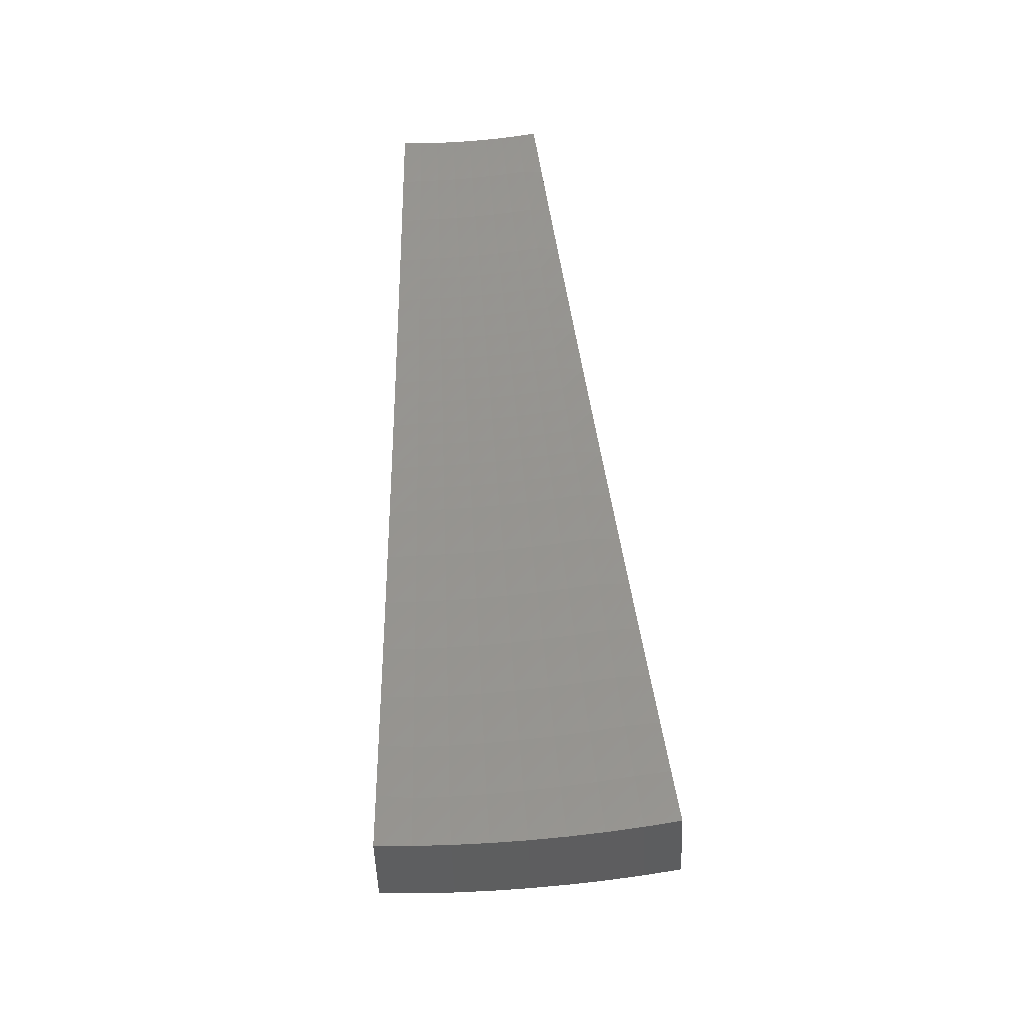
<metadata>
{"format":"stl","ext":"stl","renderer":"f3d","projection":"perspective","resolution":1024,"background":"white","views":[{"elev":75.8,"azim":-59.5,"up":"+Z"}]}
</metadata>
<code>
# stl→obj: 390 verts, 776 faces
v -1.643 -1.379 -11.43
v -1.548 -1.299 -11.46
v -1.666 -1.337 -11.44
v -1.576 -1.265 -11.46
v -1.696 -1.3 -11.44
v -1.603 -1.23 -11.46
v -1.629 -1.195 -11.46
v -1.725 -1.264 -11.44
v -1.655 -1.159 -11.46
v -1.753 -1.226 -11.44
v -1.68 -1.123 -11.46
v -1.78 -1.188 -11.44
v -1.704 -1.086 -11.46
v -1.806 -1.15 -11.44
v -1.728 -1.048 -11.46
v -1.831 -1.111 -11.44
v -1.75 -1.01 -11.46
v -1.858 -1.073 -11.44
v -1.936 -1.174 -11.41
v -1.965 -1.135 -11.41
v -2.041 -1.238 -11.38
v -2.073 -1.197 -11.38
v -2.093 -1.269 -11.37
v -2.18 -1.258 -11.35
v -2.145 -1.301 -11.36
v -2.198 -1.333 -11.34
v -2.116 -1.347 -11.36
v -2.167 -1.38 -11.34
v -2.085 -1.392 -11.36
v -2.136 -1.426 -11.34
v -2.053 -1.436 -11.36
v -2.103 -1.471 -11.34
v -2.02 -1.48 -11.36
v -2.07 -1.516 -11.34
v -1.987 -1.523 -11.36
v -2.035 -1.561 -11.34
v -1.999 -1.604 -11.34
v -2.047 -1.643 -11.33
v -2.022 -1.697 -11.32
v -2.094 -1.681 -11.31
v -2.116 -1.776 -11.29
v -2.142 -1.719 -11.29
v -2.19 -1.758 -11.28
v -2.181 -1.672 -11.29
v -2.229 -1.709 -11.28
v -2.267 -1.661 -11.28
v -2.317 -1.697 -11.26
v -2.354 -1.647 -11.26
v -2.405 -1.682 -11.24
v -2.442 -1.63 -11.24
v -2.493 -1.664 -11.23
v -2.529 -1.61 -11.23
v -2.581 -1.643 -11.21
v -2.617 -1.587 -11.21
v -2.67 -1.619 -11.19
v -2.71 -1.564 -11.19
v -2.775 -1.683 -11.15
v -2.815 -1.625 -11.15
v -2.879 -1.746 -11.11
v -2.919 -1.685 -11.11
v -2.984 -1.81 -11.07
v -3.023 -1.745 -11.07
v -3.127 -1.805 -11.03
v -2.286 -1.32 -11.32
v -2.25 -1.365 -11.33
v -2.219 -1.413 -11.33
v -2.187 -1.46 -11.33
v -2.154 -1.506 -11.33
v -2.119 -1.552 -11.33
v -2.084 -1.598 -11.33
v -2.303 -1.397 -11.31
v -2.393 -1.381 -11.29
v -2.355 -1.428 -11.29
v -2.408 -1.46 -11.28
v -2.323 -1.478 -11.29
v -2.374 -1.511 -11.28
v -2.289 -1.528 -11.29
v -2.34 -1.562 -11.28
v -2.254 -1.577 -11.29
v -2.304 -1.612 -11.28
v -2.218 -1.625 -11.29
v -2.499 -1.443 -11.26
v -2.46 -1.492 -11.26
v -2.426 -1.544 -11.26
v -2.391 -1.596 -11.26
v -2.512 -1.524 -11.24
v -2.604 -1.504 -11.22
v -2.565 -1.556 -11.23
v -3.089 -1.873 -11.03
v -3.23 -1.865 -10.99
v -3.193 -1.937 -10.99
v -3.333 -1.924 -10.95
v -3.297 -2 -10.94
v -3.436 -1.984 -10.9
v -3.391 -2.058 -10.9
v -3.252 -2.07 -10.94
v -3.346 -2.131 -10.9
v -3.205 -2.139 -10.94
v -3.298 -2.204 -10.9
v -3.156 -2.207 -10.94
v -3.249 -2.275 -10.9
v -3.105 -2.275 -10.94
v -3.198 -2.345 -10.9
v -3.053 -2.341 -10.94
v -3.146 -2.414 -10.9
v -2.999 -2.407 -10.94
v -3.093 -2.482 -10.9
v -2.947 -2.473 -10.94
v -3.038 -2.549 -10.89
v -2.856 -2.397 -10.98
v -2.904 -2.331 -10.99
v -2.957 -2.267 -10.99
v -2.86 -2.193 -11.03
v -3.007 -2.203 -10.99
v -2.909 -2.131 -11.03
v -3.056 -2.138 -10.99
v -2.956 -2.068 -11.03
v -3.103 -2.071 -10.99
v -3.002 -2.004 -11.03
v -3.149 -2.004 -10.99
v -3.046 -1.939 -11.03
v -2.765 -2.32 -11.03
v -2.809 -2.255 -11.03
v -2.763 -2.119 -11.07
v -2.81 -2.059 -11.07
v -2.856 -1.998 -11.07
v -2.9 -1.936 -11.07
v -2.943 -1.873 -11.07
v -2.673 -2.243 -11.07
v -2.714 -2.178 -11.07
v -2.666 -2.044 -11.11
v -2.712 -1.986 -11.11
v -2.756 -1.928 -11.11
v -2.798 -1.868 -11.11
v -2.84 -1.808 -11.11
v -2.581 -2.166 -11.11
v -2.619 -2.102 -11.11
v -2.569 -1.97 -11.15
v -2.613 -1.914 -11.15
v -2.655 -1.857 -11.15
v -2.697 -1.8 -11.15
v -2.736 -1.742 -11.15
v -2.489 -2.088 -11.15
v -2.524 -2.025 -11.15
v -2.472 -1.896 -11.19
v -2.514 -1.842 -11.19
v -2.555 -1.787 -11.19
v -2.595 -1.732 -11.19
v -2.633 -1.676 -11.19
v -2.396 -2.011 -11.19
v -2.428 -1.949 -11.19
v -2.424 -1.858 -11.21
v -2.465 -1.806 -11.21
v -2.505 -1.752 -11.21
v -2.544 -1.698 -11.21
v -2.381 -1.911 -11.21
v -2.303 -1.933 -11.22
v -2.333 -1.872 -11.23
v -2.285 -1.834 -11.24
v -2.326 -1.784 -11.24
v -2.278 -1.747 -11.26
v -2.366 -1.733 -11.24
v -2.21 -1.854 -11.26
v -2.238 -1.796 -11.26
v -1.928 -1.618 -11.35
v -1.951 -1.566 -11.36
v -1.938 -1.486 -11.37
v -1.971 -1.444 -11.37
v -2.003 -1.401 -11.37
v -2.034 -1.358 -11.37
v -2.064 -1.314 -11.37
v -1.904 -1.528 -11.37
v -1.833 -1.538 -11.38
v -1.856 -1.49 -11.38
v -1.738 -1.459 -11.41
v -1.761 -1.413 -11.41
v -1.793 -1.375 -11.41
v -1.823 -1.336 -11.41
v -1.853 -1.296 -11.41
v -1.882 -1.256 -11.41
v -1.909 -1.215 -11.41
v -1.89 -1.449 -11.38
v -1.922 -1.408 -11.38
v -1.953 -1.366 -11.38
v -1.983 -1.324 -11.38
v -2.012 -1.281 -11.38
v -2.132 -1.635 -11.31
v -2.169 -1.589 -11.31
v -2.204 -1.542 -11.31
v -2.238 -1.494 -11.31
v -2.271 -1.445 -11.31
v -2.375 -1.821 -11.23
v -2.415 -1.769 -11.23
v -2.455 -1.717 -11.23
v -2.478 -1.577 -11.24
v -1.788 -1.032 -11.71
v -1.898 -1.096 -11.68
v -2.008 -1.159 -11.66
v -2.118 -1.223 -11.63
v -2.227 -1.286 -11.6
v -2.336 -1.349 -11.57
v -2.445 -1.412 -11.54
v -2.554 -1.474 -11.51
v -2.662 -1.537 -11.47
v -2.769 -1.599 -11.43
v -2.877 -1.661 -11.4
v -2.984 -1.723 -11.36
v -3.09 -1.784 -11.32
v -3.196 -1.845 -11.28
v -3.302 -1.906 -11.23
v -3.407 -1.967 -11.19
v -3.512 -2.028 -11.14
v -1.871 -1.135 -11.68
v -1.765 -1.071 -11.71
v -1.846 -1.175 -11.68
v -1.741 -1.109 -11.71
v -1.82 -1.215 -11.68
v -1.717 -1.147 -11.71
v -1.793 -1.255 -11.68
v -1.691 -1.184 -11.71
v -1.765 -1.294 -11.68
v -1.665 -1.221 -11.71
v -1.737 -1.332 -11.68
v -1.638 -1.257 -11.71
v -1.707 -1.37 -11.68
v -1.61 -1.292 -11.71
v -1.581 -1.327 -11.71
v -1.679 -1.409 -11.68
v -1.804 -1.448 -11.66
v -1.835 -1.408 -11.66
v -1.866 -1.367 -11.66
v -1.895 -1.326 -11.66
v -1.924 -1.284 -11.66
v -1.951 -1.242 -11.66
v -1.977 -1.2 -11.66
v -2.084 -1.264 -11.63
v -2.137 -1.297 -11.62
v -2.19 -1.329 -11.6
v -2.243 -1.361 -11.59
v -2.214 -1.409 -11.59
v -2.266 -1.443 -11.57
v -2.234 -1.492 -11.57
v -2.286 -1.526 -11.56
v -2.252 -1.576 -11.56
v -2.303 -1.612 -11.54
v -2.267 -1.662 -11.54
v -2.318 -1.698 -11.53
v -2.28 -1.749 -11.53
v -2.33 -1.787 -11.51
v -2.29 -1.838 -11.51
v -2.338 -1.877 -11.49
v -2.259 -1.895 -11.51
v -2.354 -1.976 -11.47
v -1.776 -1.491 -11.66
v -1.901 -1.526 -11.63
v -1.934 -1.483 -11.63
v -1.966 -1.441 -11.63
v -1.997 -1.397 -11.63
v -2.027 -1.353 -11.63
v -2.056 -1.309 -11.63
v -1.873 -1.572 -11.63
v -1.949 -1.565 -11.62
v -1.983 -1.521 -11.62
v -2.016 -1.477 -11.62
v -2.048 -1.433 -11.62
v -2.079 -1.388 -11.62
v -2.108 -1.342 -11.62
v -1.97 -1.653 -11.6
v -1.998 -1.604 -11.6
v -2.033 -1.559 -11.6
v -2.066 -1.514 -11.6
v -2.099 -1.469 -11.6
v -2.131 -1.423 -11.6
v -2.161 -1.376 -11.6
v -2.047 -1.642 -11.59
v -2.067 -1.734 -11.57
v -2.095 -1.681 -11.57
v -2.144 -1.721 -11.56
v -2.132 -1.635 -11.57
v -2.181 -1.673 -11.56
v -2.167 -1.588 -11.57
v -2.217 -1.625 -11.56
v -2.201 -1.54 -11.57
v -2.163 -1.815 -11.54
v -2.192 -1.76 -11.54
v -2.231 -1.711 -11.54
v -2.241 -1.799 -11.53
v -2.45 -2.055 -11.43
v -2.435 -1.955 -11.46
v -2.387 -1.916 -11.47
v -2.379 -1.825 -11.49
v -2.368 -1.735 -11.51
v -2.354 -1.647 -11.53
v -2.338 -1.561 -11.54
v -2.319 -1.476 -11.56
v -2.297 -1.394 -11.57
v -2.545 -2.135 -11.4
v -2.581 -2.072 -11.4
v -2.484 -1.994 -11.44
v -2.478 -1.9 -11.46
v -2.428 -1.863 -11.47
v -2.469 -1.809 -11.47
v -2.418 -1.772 -11.49
v -2.457 -1.719 -11.49
v -2.405 -1.683 -11.51
v -2.442 -1.63 -11.51
v -2.39 -1.596 -11.53
v -2.424 -1.543 -11.53
v -2.371 -1.51 -11.54
v -2.403 -1.458 -11.54
v -2.35 -1.426 -11.56
v -2.678 -2.15 -11.36
v -2.639 -2.214 -11.36
v -2.776 -2.228 -11.32
v -2.733 -2.294 -11.32
v -2.873 -2.305 -11.28
v -2.827 -2.372 -11.28
v -2.969 -2.383 -11.23
v -2.921 -2.451 -11.23
v -3.066 -2.461 -11.19
v -3.014 -2.529 -11.19
v -3.163 -2.538 -11.14
v -3.107 -2.607 -11.14
v -3.217 -2.469 -11.14
v -3.12 -2.393 -11.19
v -3.021 -2.317 -11.23
v -3.071 -2.251 -11.23
v -2.971 -2.177 -11.28
v -3.018 -2.112 -11.28
v -2.916 -2.04 -11.32
v -2.96 -1.976 -11.32
v -2.856 -1.907 -11.36
v -2.897 -1.845 -11.36
v -2.792 -1.778 -11.4
v -2.83 -1.717 -11.4
v -2.723 -1.652 -11.44
v -2.67 -1.62 -11.46
v -2.616 -1.588 -11.47
v -2.563 -1.555 -11.49
v -2.582 -1.644 -11.47
v -2.529 -1.61 -11.49
v -2.545 -1.699 -11.47
v -2.493 -1.665 -11.49
v -2.508 -1.755 -11.47
v -3.271 -2.398 -11.14
v -3.171 -2.324 -11.19
v -3.12 -2.183 -11.23
v -3.063 -2.045 -11.28
v -3.002 -1.911 -11.32
v -2.936 -1.782 -11.36
v -3.322 -2.326 -11.14
v -3.221 -2.254 -11.19
v -3.167 -2.114 -11.23
v -3.107 -1.978 -11.28
v -3.043 -1.846 -11.32
v -3.372 -2.253 -11.14
v -3.27 -2.183 -11.19
v -3.212 -2.045 -11.23
v -3.149 -1.911 -11.28
v -3.42 -2.179 -11.14
v -3.316 -2.112 -11.19
v -3.255 -1.975 -11.23
v -3.467 -2.104 -11.14
v -3.361 -2.04 -11.19
v -2.51 -1.523 -11.51
v -2.476 -1.577 -11.51
v -2.457 -1.491 -11.53
v -2.634 -1.677 -11.46
v -2.597 -1.734 -11.46
v -2.559 -1.79 -11.46
v -2.519 -1.846 -11.46
v -2.687 -1.711 -11.44
v -2.649 -1.769 -11.44
v -2.61 -1.826 -11.44
v -2.569 -1.883 -11.44
v -2.527 -1.938 -11.44
v -2.182 -1.457 -11.59
v -2.15 -1.504 -11.59
v -2.117 -1.551 -11.59
v -2.082 -1.597 -11.59
v -2.753 -1.838 -11.4
v -2.814 -1.969 -11.36
v -2.871 -2.104 -11.32
v -2.923 -2.242 -11.28
v -2.712 -1.898 -11.4
v -2.67 -1.956 -11.4
v -2.626 -2.014 -11.4
v -2.77 -2.03 -11.36
v -2.824 -2.166 -11.32
v -2.725 -2.09 -11.36
f 1 2 3
f 3 2 4
f 3 4 5
f 5 4 6
f 5 6 7
f 5 7 8
f 8 7 9
f 8 9 10
f 10 9 11
f 10 11 12
f 12 11 13
f 12 13 14
f 14 13 15
f 14 15 16
f 16 15 17
f 16 17 18
f 16 18 19
f 19 18 20
f 19 20 21
f 21 20 22
f 21 22 23
f 23 22 24
f 23 24 25
f 25 24 26
f 25 26 27
f 27 26 28
f 27 28 29
f 29 28 30
f 29 30 31
f 31 30 32
f 31 32 33
f 33 32 34
f 33 34 35
f 35 34 36
f 35 36 37
f 37 36 38
f 37 38 39
f 39 38 40
f 39 40 41
f 41 40 42
f 41 42 43
f 43 42 44
f 43 44 45
f 45 44 46
f 45 46 47
f 47 46 48
f 47 48 49
f 49 48 50
f 49 50 51
f 51 50 52
f 51 52 53
f 53 52 54
f 53 54 55
f 55 54 56
f 55 56 57
f 57 56 58
f 57 58 59
f 59 58 60
f 59 60 61
f 61 60 62
f 61 62 63
f 24 64 26
f 26 64 65
f 26 65 28
f 28 65 66
f 28 66 30
f 30 66 67
f 30 67 32
f 32 67 68
f 32 68 34
f 34 68 69
f 34 69 36
f 36 69 70
f 36 70 38
f 38 70 40
f 65 64 71
f 71 64 72
f 71 72 73
f 73 72 74
f 73 74 75
f 75 74 76
f 75 76 77
f 77 76 78
f 77 78 79
f 79 78 80
f 79 80 81
f 81 80 46
f 81 46 44
f 72 82 74
f 74 82 83
f 74 83 76
f 76 83 84
f 76 84 78
f 78 84 85
f 78 85 80
f 80 85 48
f 80 48 46
f 83 82 86
f 86 82 87
f 86 87 88
f 88 87 54
f 88 54 52
f 87 56 54
f 61 63 89
f 89 63 90
f 89 90 91
f 91 90 92
f 91 92 93
f 93 92 94
f 93 94 95
f 93 95 96
f 96 95 97
f 96 97 98
f 98 97 99
f 98 99 100
f 100 99 101
f 100 101 102
f 102 101 103
f 102 103 104
f 104 103 105
f 104 105 106
f 106 105 107
f 106 107 108
f 108 107 109
f 108 110 106
f 106 110 111
f 106 111 112
f 112 111 113
f 112 113 114
f 114 113 115
f 114 115 116
f 116 115 117
f 116 117 118
f 118 117 119
f 118 119 120
f 120 119 121
f 120 121 91
f 91 121 89
f 110 122 111
f 111 122 123
f 111 123 113
f 113 123 124
f 113 124 115
f 115 124 125
f 115 125 117
f 117 125 126
f 117 126 119
f 119 126 127
f 119 127 121
f 121 127 128
f 121 128 89
f 89 128 61
f 122 129 123
f 123 129 130
f 123 130 124
f 124 130 131
f 124 131 125
f 125 131 132
f 125 132 126
f 126 132 133
f 126 133 127
f 127 133 134
f 127 134 128
f 128 134 135
f 128 135 61
f 61 135 59
f 129 136 130
f 130 136 137
f 130 137 131
f 131 137 138
f 131 138 132
f 132 138 139
f 132 139 133
f 133 139 140
f 133 140 134
f 134 140 141
f 134 141 135
f 135 141 142
f 135 142 59
f 59 142 57
f 136 143 137
f 137 143 144
f 137 144 138
f 138 144 145
f 138 145 139
f 139 145 146
f 139 146 140
f 140 146 147
f 140 147 141
f 141 147 148
f 141 148 142
f 142 148 149
f 142 149 57
f 57 149 55
f 143 150 144
f 144 150 151
f 144 151 145
f 145 151 152
f 145 152 146
f 146 152 153
f 146 153 147
f 147 153 154
f 147 154 148
f 148 154 155
f 148 155 149
f 149 155 53
f 149 53 55
f 151 150 156
f 156 150 157
f 156 157 158
f 158 157 159
f 158 159 160
f 160 159 161
f 160 161 162
f 162 161 47
f 162 47 49
f 157 163 159
f 159 163 164
f 159 164 161
f 161 164 45
f 161 45 47
f 164 163 43
f 43 163 41
f 39 165 37
f 37 165 166
f 37 166 35
f 35 166 167
f 35 167 33
f 33 167 168
f 33 168 31
f 31 168 169
f 31 169 29
f 29 169 170
f 29 170 27
f 27 170 171
f 27 171 25
f 25 171 23
f 166 165 172
f 172 165 173
f 172 173 174
f 174 173 175
f 174 175 176
f 176 175 1
f 176 1 3
f 176 3 5
f 174 176 177
f 177 176 5
f 177 5 178
f 178 5 8
f 178 8 179
f 179 8 10
f 179 10 180
f 180 10 12
f 180 12 181
f 181 12 14
f 181 14 19
f 19 14 16
f 167 166 172
f 172 174 182
f 182 174 177
f 182 177 183
f 183 177 178
f 183 178 184
f 184 178 179
f 184 179 185
f 185 179 180
f 185 180 186
f 186 180 181
f 186 181 21
f 21 181 19
f 42 40 187
f 187 40 70
f 187 70 188
f 188 70 69
f 188 69 189
f 189 69 68
f 189 68 190
f 190 68 67
f 190 67 191
f 191 67 66
f 191 66 71
f 71 66 65
f 45 164 43
f 152 151 156
f 156 158 192
f 192 158 160
f 192 160 193
f 193 160 162
f 193 162 194
f 194 162 49
f 194 49 51
f 104 106 112
f 168 167 182
f 182 167 172
f 168 182 183
f 81 44 187
f 187 44 42
f 81 187 188
f 153 152 192
f 192 152 156
f 153 192 193
f 102 104 112
f 102 112 114
f 169 168 183
f 169 183 184
f 79 81 188
f 79 188 189
f 154 153 193
f 154 193 194
f 100 102 114
f 100 114 116
f 170 169 184
f 170 184 185
f 77 79 189
f 77 189 190
f 50 48 85
f 155 154 194
f 155 194 51
f 98 100 116
f 98 116 118
f 171 170 185
f 171 185 186
f 75 77 190
f 75 190 191
f 50 85 195
f 195 85 84
f 195 84 86
f 86 84 83
f 53 155 51
f 96 98 118
f 96 118 120
f 23 171 186
f 23 186 21
f 73 75 191
f 73 191 71
f 88 52 195
f 195 52 50
f 88 195 86
f 93 96 120
f 93 120 91
f 196 197 17
f 17 197 198
f 17 198 18
f 18 198 199
f 18 199 20
f 20 199 200
f 20 200 22
f 22 200 201
f 22 201 24
f 24 201 202
f 24 202 64
f 64 202 203
f 64 203 72
f 72 203 204
f 72 204 205
f 72 205 82
f 82 205 206
f 82 206 87
f 87 206 207
f 87 207 56
f 56 207 208
f 56 208 58
f 58 208 209
f 58 209 60
f 60 209 210
f 60 210 62
f 62 210 211
f 62 211 63
f 63 211 212
f 63 212 90
f 90 212 92
f 92 212 94
f 197 196 213
f 213 196 214
f 213 214 215
f 215 214 216
f 215 216 217
f 217 216 218
f 217 218 219
f 219 218 220
f 219 220 221
f 221 220 222
f 221 222 223
f 223 222 224
f 223 224 225
f 225 224 226
f 225 226 227
f 227 228 225
f 225 228 229
f 225 229 223
f 223 229 230
f 223 230 221
f 221 230 231
f 221 231 219
f 219 231 232
f 219 232 217
f 217 232 233
f 217 233 215
f 215 233 234
f 215 234 213
f 213 234 235
f 213 235 197
f 197 235 198
f 198 235 236
f 198 236 199
f 199 236 237
f 199 237 200
f 200 237 238
f 200 238 239
f 239 238 240
f 239 240 241
f 241 240 242
f 241 242 243
f 243 242 244
f 243 244 245
f 245 244 246
f 245 246 247
f 247 246 248
f 247 248 249
f 249 248 250
f 249 250 251
f 251 250 252
f 251 252 253
f 228 254 229
f 229 254 255
f 229 255 230
f 230 255 256
f 230 256 231
f 231 256 257
f 231 257 232
f 232 257 258
f 232 258 233
f 233 258 259
f 233 259 234
f 234 259 260
f 234 260 235
f 235 260 236
f 254 261 255
f 255 261 262
f 255 262 256
f 256 262 263
f 256 263 257
f 257 263 264
f 257 264 258
f 258 264 265
f 258 265 259
f 259 265 266
f 259 266 260
f 260 266 267
f 260 267 236
f 236 267 237
f 261 268 262
f 262 268 269
f 262 269 263
f 263 269 270
f 263 270 264
f 264 270 271
f 264 271 265
f 265 271 272
f 265 272 266
f 266 272 273
f 266 273 267
f 267 273 274
f 267 274 237
f 237 274 238
f 269 268 275
f 275 268 276
f 275 276 277
f 277 276 278
f 277 278 279
f 279 278 280
f 279 280 281
f 281 280 282
f 281 282 283
f 283 282 244
f 283 244 242
f 276 284 278
f 278 284 285
f 278 285 280
f 280 285 286
f 280 286 282
f 282 286 246
f 282 246 244
f 285 284 287
f 287 284 252
f 287 252 250
f 288 289 253
f 253 289 290
f 253 290 251
f 251 290 291
f 251 291 249
f 249 291 292
f 249 292 247
f 247 292 293
f 247 293 245
f 245 293 294
f 245 294 243
f 243 294 295
f 243 295 241
f 241 295 296
f 241 296 239
f 239 296 201
f 239 201 200
f 297 298 288
f 288 298 299
f 288 299 289
f 289 299 300
f 289 300 301
f 301 300 302
f 301 302 303
f 303 302 304
f 303 304 305
f 305 304 306
f 305 306 307
f 307 306 308
f 307 308 309
f 309 308 310
f 309 310 311
f 311 310 202
f 311 202 201
f 298 297 312
f 312 297 313
f 312 313 314
f 314 313 315
f 314 315 316
f 316 315 317
f 316 317 318
f 318 317 319
f 318 319 320
f 320 319 321
f 320 321 322
f 322 321 323
f 322 324 320
f 320 324 325
f 320 325 326
f 326 325 327
f 326 327 328
f 328 327 329
f 328 329 330
f 330 329 331
f 330 331 332
f 332 331 333
f 332 333 334
f 334 333 335
f 334 335 336
f 336 335 205
f 336 205 337
f 337 205 204
f 337 204 338
f 338 204 339
f 338 339 340
f 340 339 341
f 340 341 342
f 342 341 343
f 342 343 344
f 344 343 304
f 344 304 302
f 324 345 325
f 325 345 346
f 325 346 327
f 327 346 347
f 327 347 329
f 329 347 348
f 329 348 331
f 331 348 349
f 331 349 333
f 333 349 350
f 333 350 335
f 335 350 206
f 335 206 205
f 345 351 346
f 346 351 352
f 346 352 347
f 347 352 353
f 347 353 348
f 348 353 354
f 348 354 349
f 349 354 355
f 349 355 350
f 350 355 207
f 350 207 206
f 351 356 352
f 352 356 357
f 352 357 353
f 353 357 358
f 353 358 354
f 354 358 359
f 354 359 355
f 355 359 208
f 355 208 207
f 356 360 357
f 357 360 361
f 357 361 358
f 358 361 362
f 358 362 359
f 359 362 209
f 359 209 208
f 360 363 361
f 361 363 364
f 361 364 362
f 362 364 210
f 362 210 209
f 212 211 363
f 363 211 364
f 211 210 364
f 204 203 339
f 339 203 365
f 339 365 341
f 341 365 366
f 341 366 343
f 343 366 306
f 343 306 304
f 365 203 367
f 367 203 202
f 367 202 310
f 240 238 274
f 311 201 296
f 309 311 295
f 295 311 296
f 366 365 367
f 366 367 308
f 308 367 310
f 337 338 368
f 368 338 340
f 368 340 369
f 369 340 342
f 369 342 370
f 370 342 344
f 370 344 371
f 371 344 302
f 371 302 300
f 336 337 372
f 372 337 368
f 372 368 373
f 373 368 369
f 373 369 374
f 374 369 370
f 374 370 375
f 375 370 371
f 375 371 376
f 376 371 300
f 376 300 299
f 240 274 377
f 377 274 273
f 377 273 378
f 378 273 272
f 378 272 379
f 379 272 271
f 379 271 380
f 380 271 270
f 380 270 275
f 275 270 269
f 307 309 294
f 294 309 295
f 306 366 308
f 336 372 334
f 334 372 381
f 334 381 332
f 332 381 382
f 332 382 330
f 330 382 383
f 330 383 328
f 328 383 384
f 328 384 326
f 326 384 318
f 326 318 320
f 381 372 373
f 283 242 377
f 377 242 240
f 283 377 378
f 305 307 293
f 293 307 294
f 381 373 385
f 385 373 374
f 385 374 386
f 386 374 375
f 386 375 387
f 387 375 376
f 387 376 298
f 298 376 299
f 281 283 378
f 281 378 379
f 303 305 292
f 292 305 293
f 381 385 382
f 382 385 388
f 382 388 383
f 383 388 389
f 383 389 384
f 384 389 316
f 384 316 318
f 388 385 386
f 279 281 379
f 279 379 380
f 248 246 286
f 301 303 291
f 291 303 292
f 388 386 390
f 390 386 387
f 390 387 312
f 312 387 298
f 277 279 380
f 277 380 275
f 285 287 286
f 286 287 248
f 287 250 248
f 289 301 290
f 290 301 291
f 388 390 389
f 389 390 314
f 389 314 316
f 314 390 312
f 227 2 228
f 228 2 254
f 254 2 1
f 254 1 261
f 261 1 175
f 261 175 268
f 268 175 173
f 268 173 276
f 276 173 165
f 276 165 284
f 284 165 39
f 284 39 252
f 252 39 41
f 252 41 253
f 253 41 288
f 288 41 163
f 288 163 297
f 297 163 157
f 297 157 313
f 313 157 150
f 313 150 315
f 315 150 143
f 315 143 317
f 317 143 136
f 317 136 319
f 319 136 129
f 319 129 321
f 321 129 122
f 321 122 323
f 323 122 110
f 323 110 108
f 108 109 323
f 2 227 4
f 4 227 226
f 4 226 6
f 6 226 224
f 6 224 7
f 7 224 222
f 7 222 9
f 9 222 220
f 9 220 11
f 11 220 218
f 11 218 13
f 13 218 216
f 13 216 15
f 15 216 214
f 15 214 17
f 17 214 196
f 212 363 94
f 94 363 95
f 95 363 360
f 95 360 97
f 97 360 356
f 97 356 99
f 99 356 351
f 99 351 101
f 101 351 345
f 101 345 103
f 103 345 324
f 103 324 105
f 105 324 322
f 105 322 107
f 107 322 323
f 107 323 109

</code>
